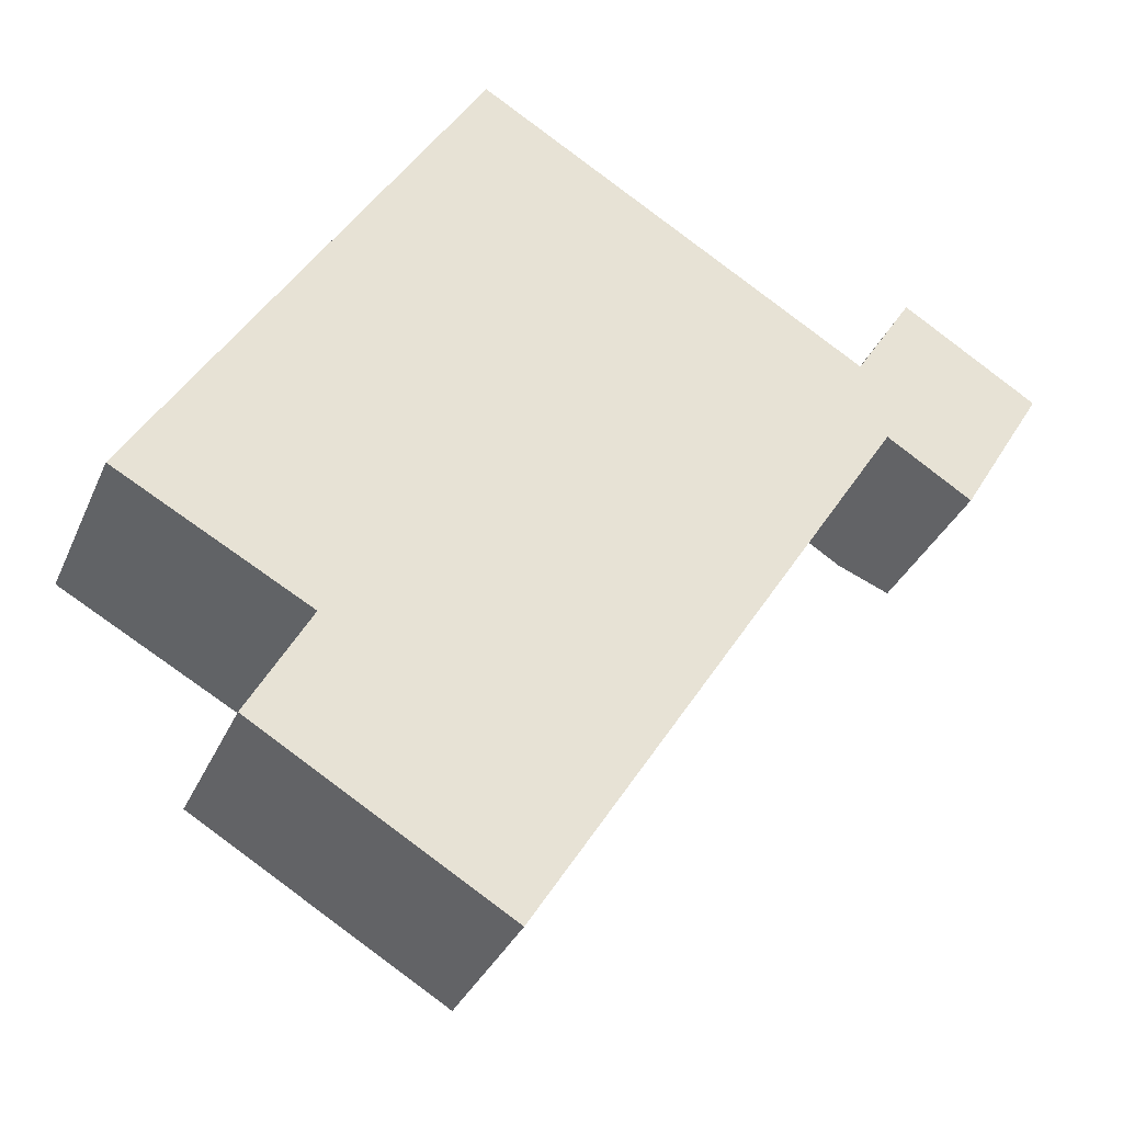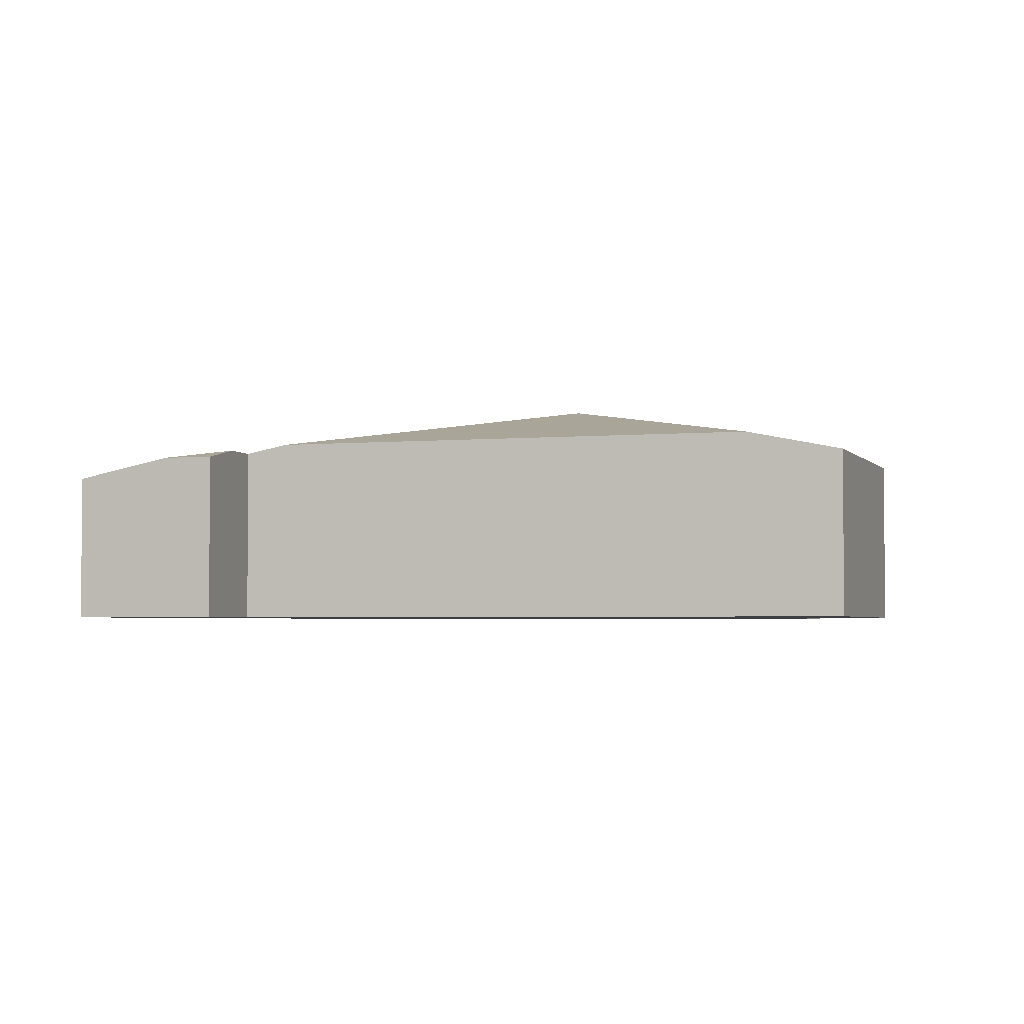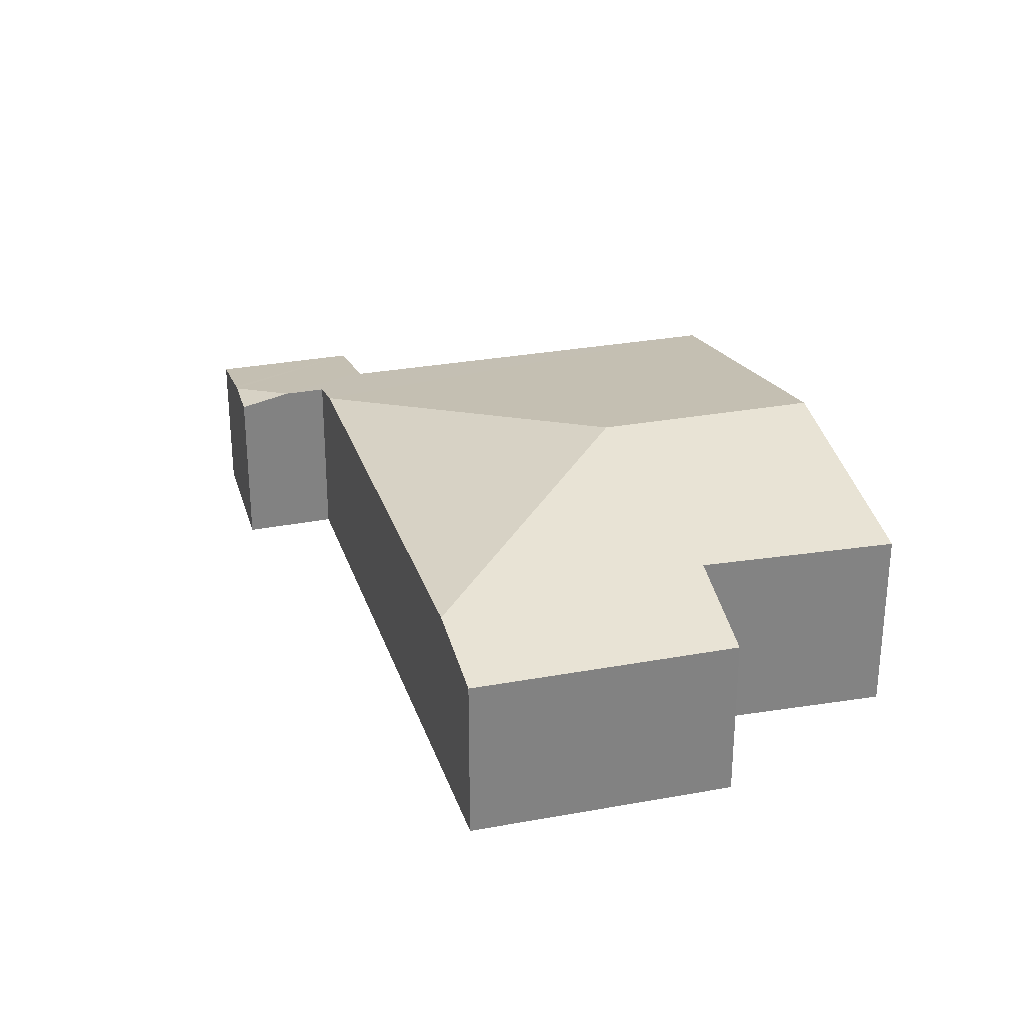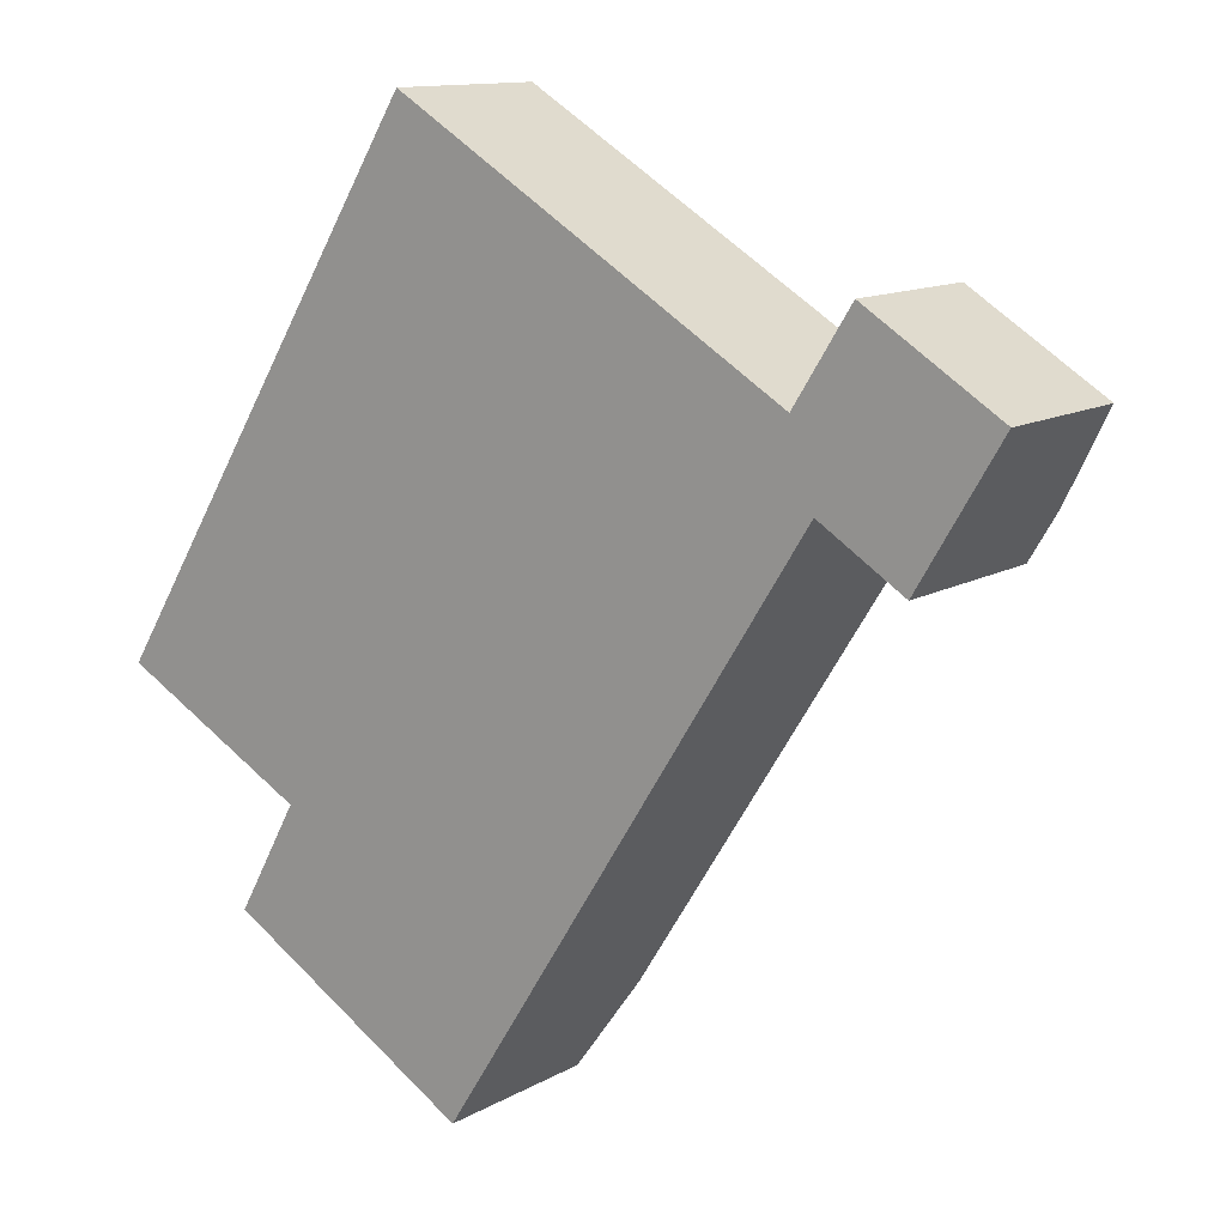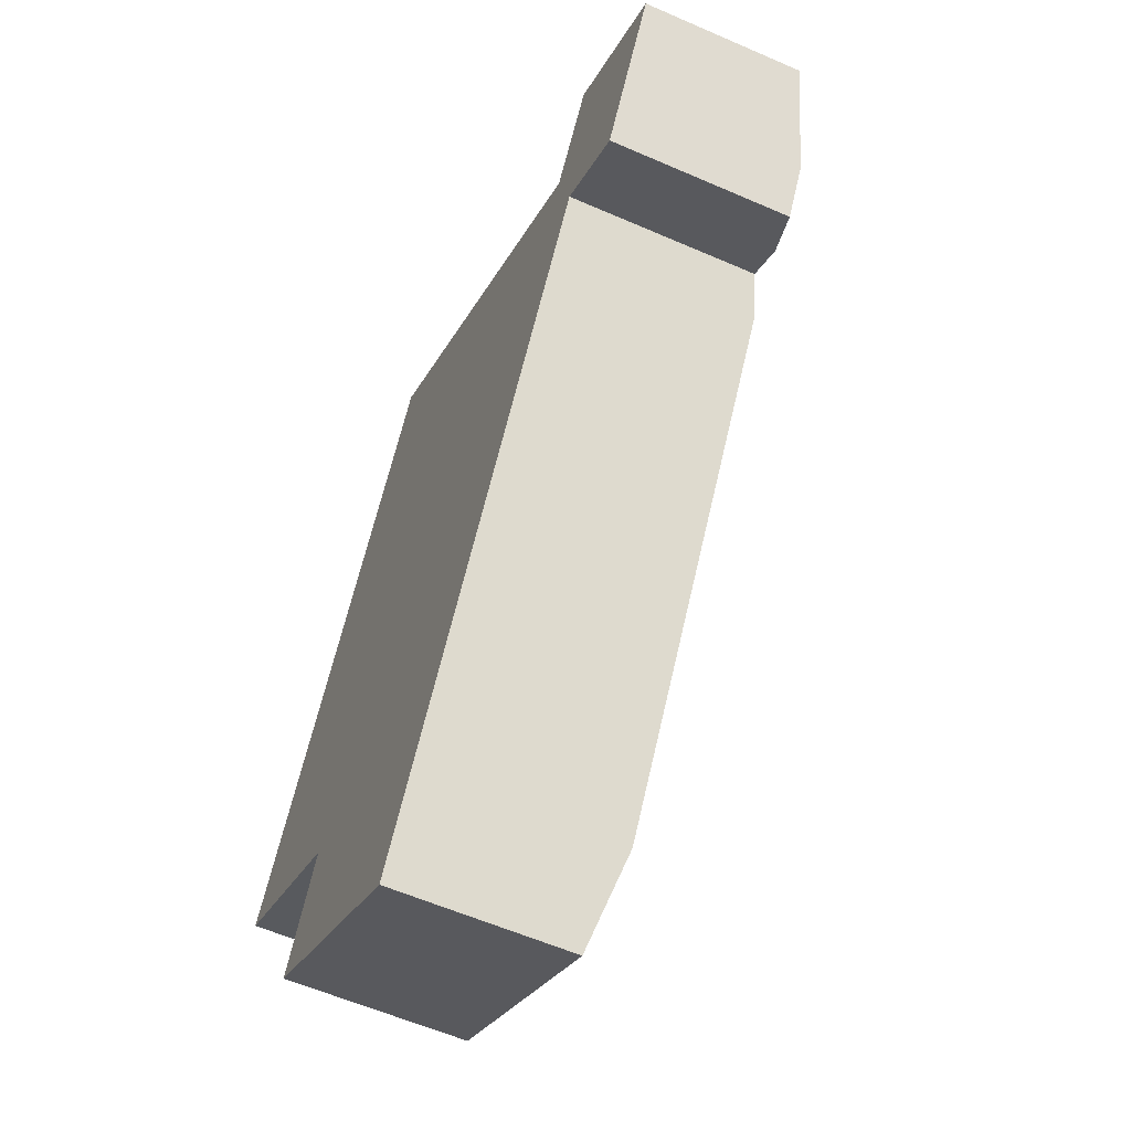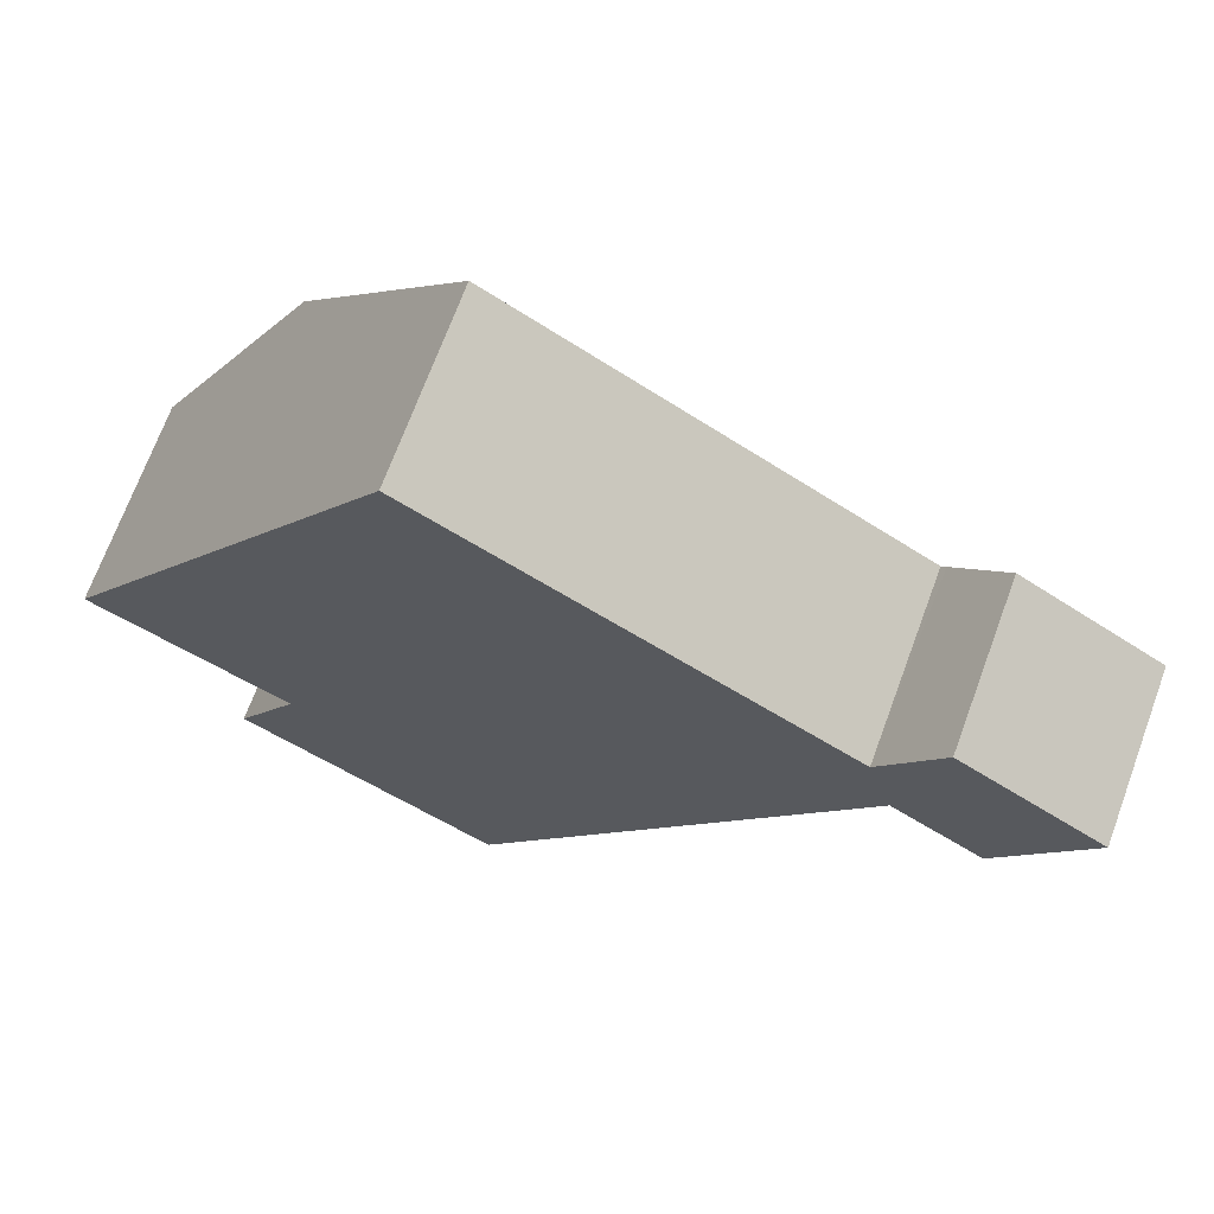
<metadata>
{"format":"obj","ext":"obj","renderer":"f3d","projection":"perspective","resolution":1024,"background":"white","views":[{"elev":-33.2,"azim":-20.9,"up":"+Z"},{"elev":-3.2,"azim":139.5,"up":"+Y"},{"elev":29.3,"azim":-164.3,"up":"+Y"},{"elev":12.2,"azim":37.2,"up":"+Z"},{"elev":-58.0,"azim":65.6,"up":"+Z"},{"elev":69.9,"azim":20.2,"up":"+Z"}]}
</metadata>
<code>
v  9.636 1.968 2.47
v  8.679 1.746 4.319
v  10.18 1.753 3.38
v  9.578 1.99 2.373
v  8.731 2.114 2.17
v  8.095 1.968 3.395
v  8.304 2.112 2.437
v  8.041 1.988 3.311
v  8.028 2.216 2.002
v  3.67 1.988 5.936
v  3.841 2.826 1.001
v  1.491 2.826 2.412
v  9.259 1.988 1.84
v  4.813 2.222 -3.065
v  1.434 1.987 -2.39
v  4.193 1.988 -4.042
v  2.115 2.271 -1.161
v  0 2.252 1.379e-16
v  4.193 2.475e-16 -4.042
v  1.434 1.463e-16 -2.39
v  2.115 7.109e-17 -1.161
v  0 0 0
v  9.259 -1.127e-16 1.84
v  8.304 -1.492e-16 2.437
v  8.731 -1.329e-16 2.17
v  1.491 -1.477e-16 2.412
v  3.67 -3.635e-16 5.936
v  8.041 -2.027e-16 3.311
v  8.679 -2.645e-16 4.319
v  8.095 -2.079e-16 3.395
v  10.18 -2.07e-16 3.38
v  9.636 -1.512e-16 2.47
v  9.578 -1.453e-16 2.373
v  8.028 -1.226e-16 2.002
v  4.813 1.877e-16 -3.065
g defaultobject
f 1 2 3
f 2 1 4
f 2 4 5
f 2 5 6
f 6 5 7
f 6 7 8
f 8 7 9
f 8 9 10
f 10 9 11
f 10 11 12
f 5 4 13
f 11 9 14
f 15 14 16
f 14 15 11
f 11 15 17
f 11 17 18
f 11 18 12
f 19 15 16
f 15 19 20
f 21 18 17
f 18 21 22
f 23 5 13
f 5 23 7
f 7 23 24
f 24 23 25
f 15 21 17
f 21 15 20
f 22 12 18
f 12 22 26
f 12 26 10
f 10 26 27
f 28 6 8
f 6 28 2
f 2 28 29
f 29 28 30
f 27 8 10
f 8 27 28
f 2 31 3
f 31 2 29
f 31 1 3
f 1 31 4
f 4 31 13
f 13 31 32
f 13 32 23
f 23 32 33
f 24 9 7
f 9 24 14
f 14 24 34
f 14 34 35
f 14 35 16
f 16 35 19
f 26 21 27
f 21 26 22
f 29 32 31
f 32 29 33
f 33 29 23
f 23 29 25
f 25 29 24
f 24 29 30
f 24 30 34
f 34 30 28
f 34 28 27
f 34 27 35
f 35 27 19
f 19 27 21
f 19 21 20

</code>
